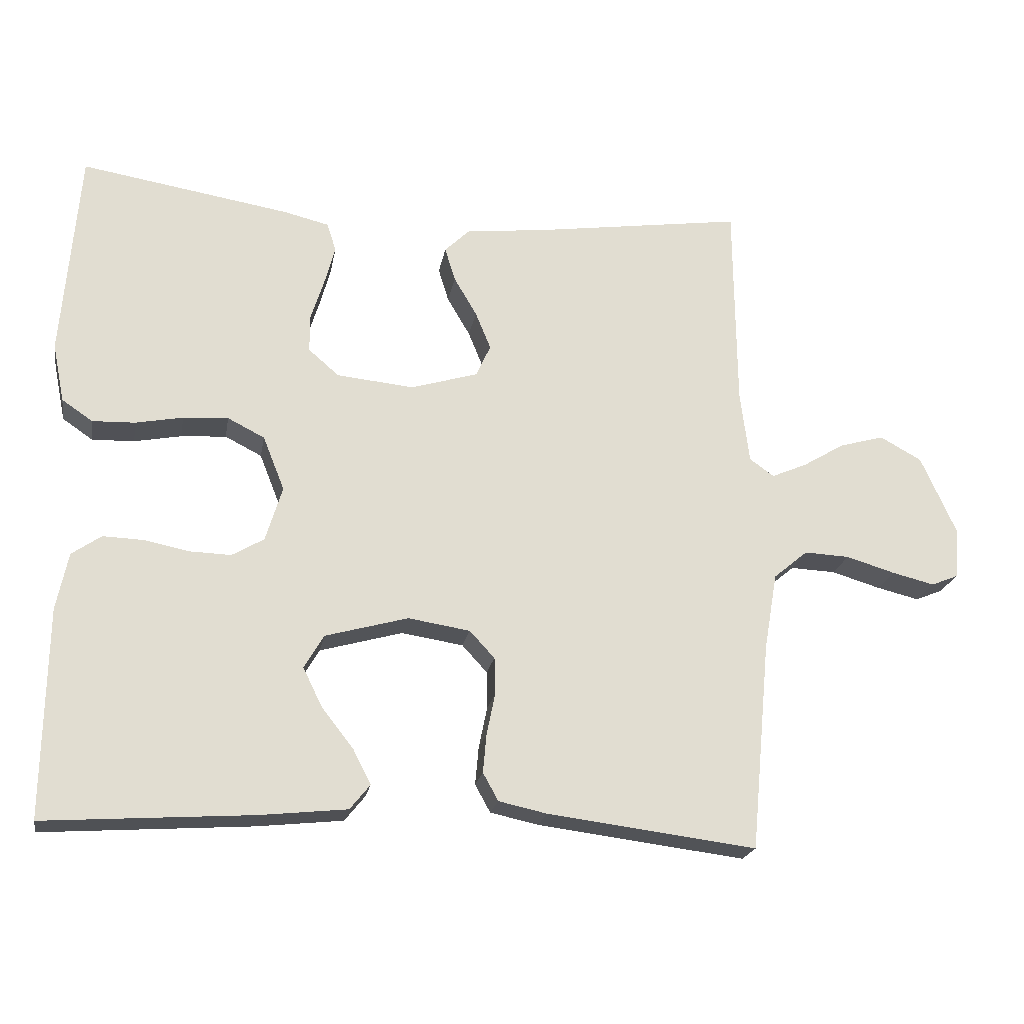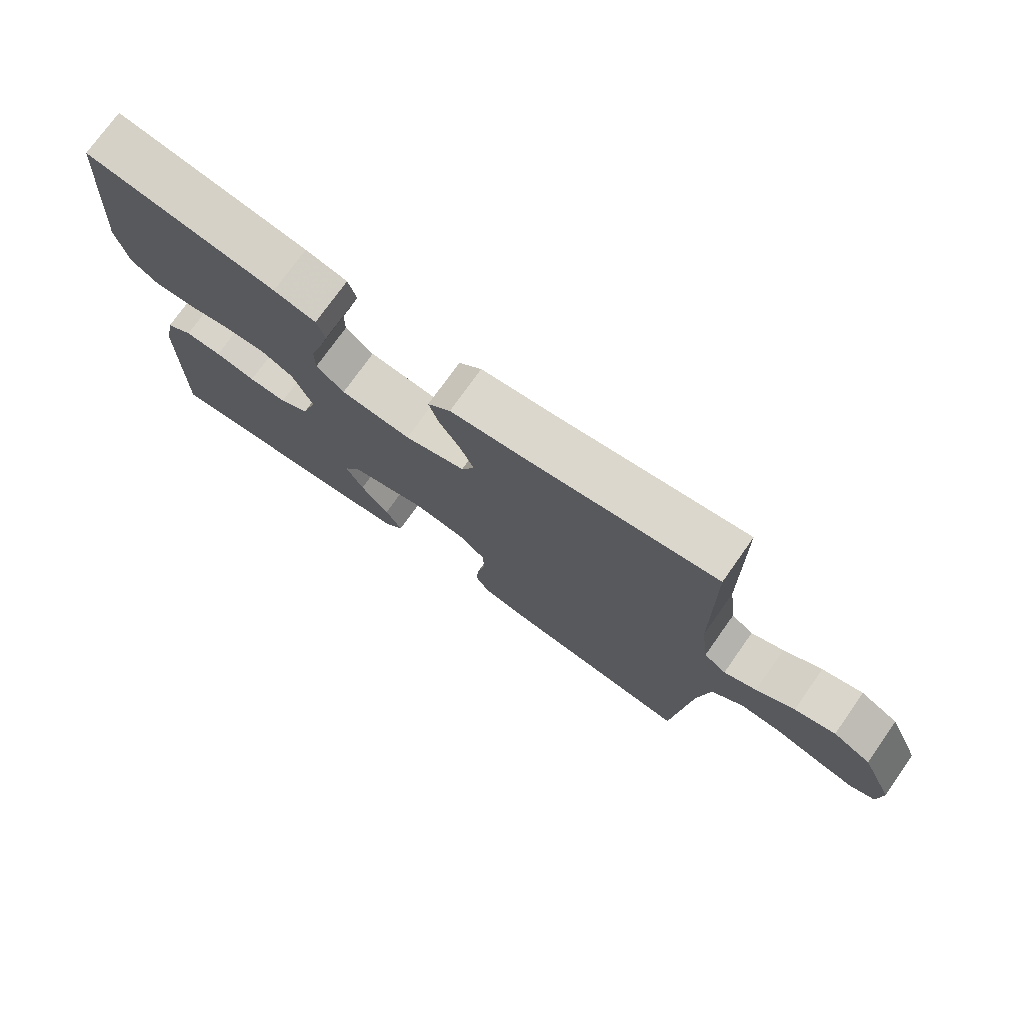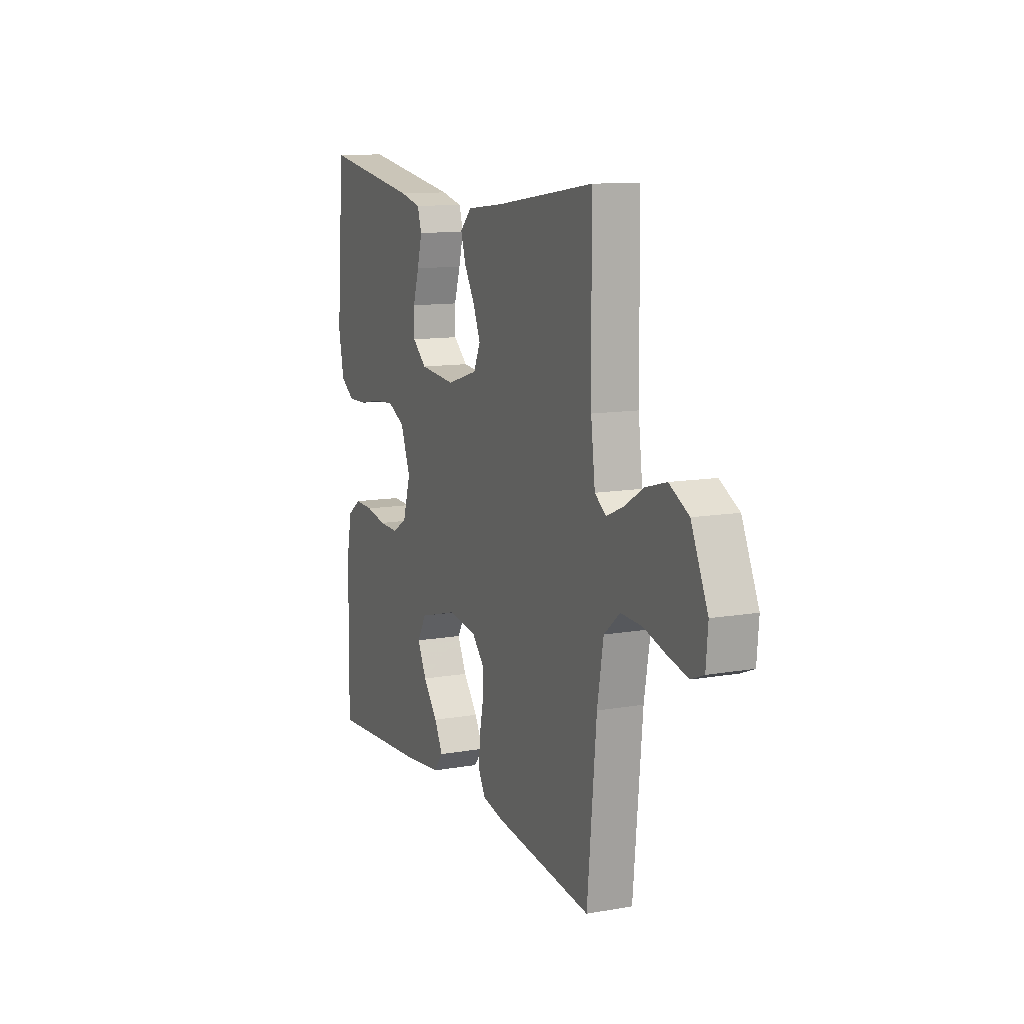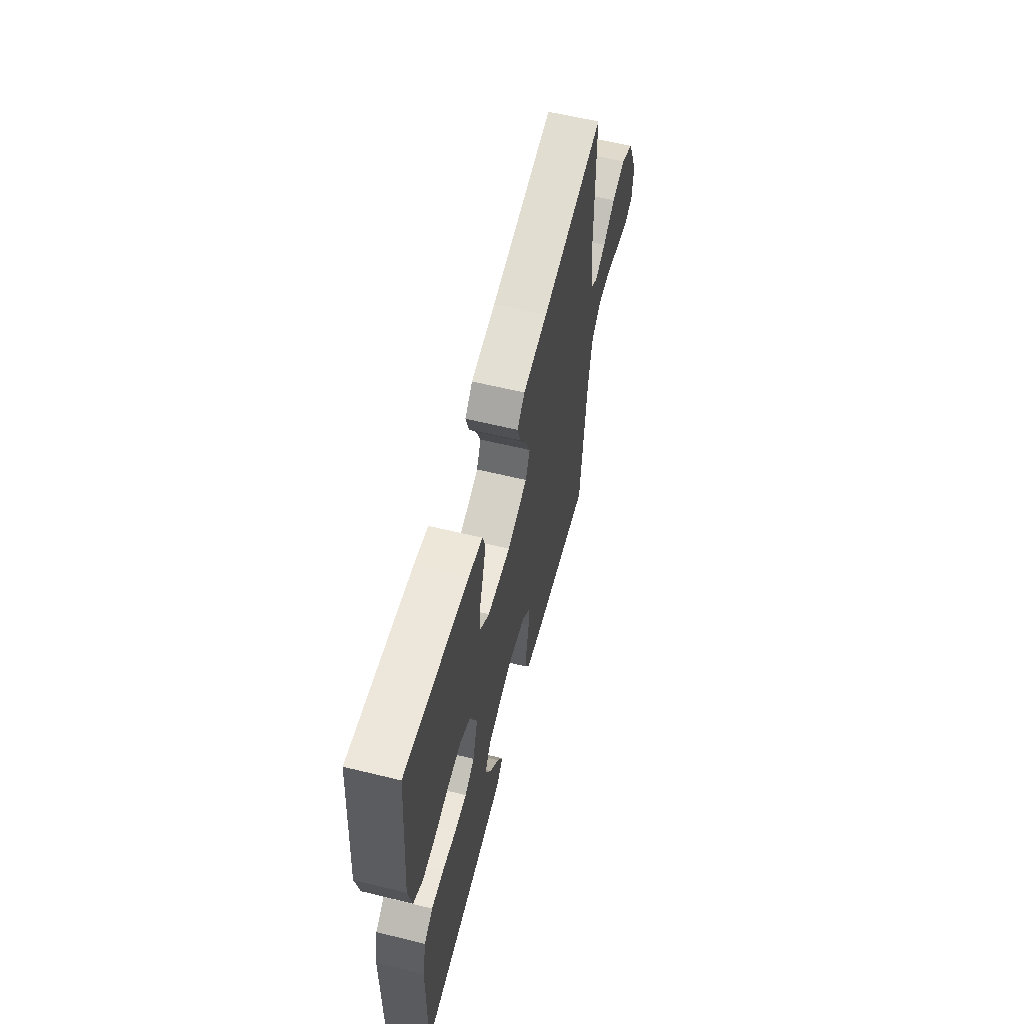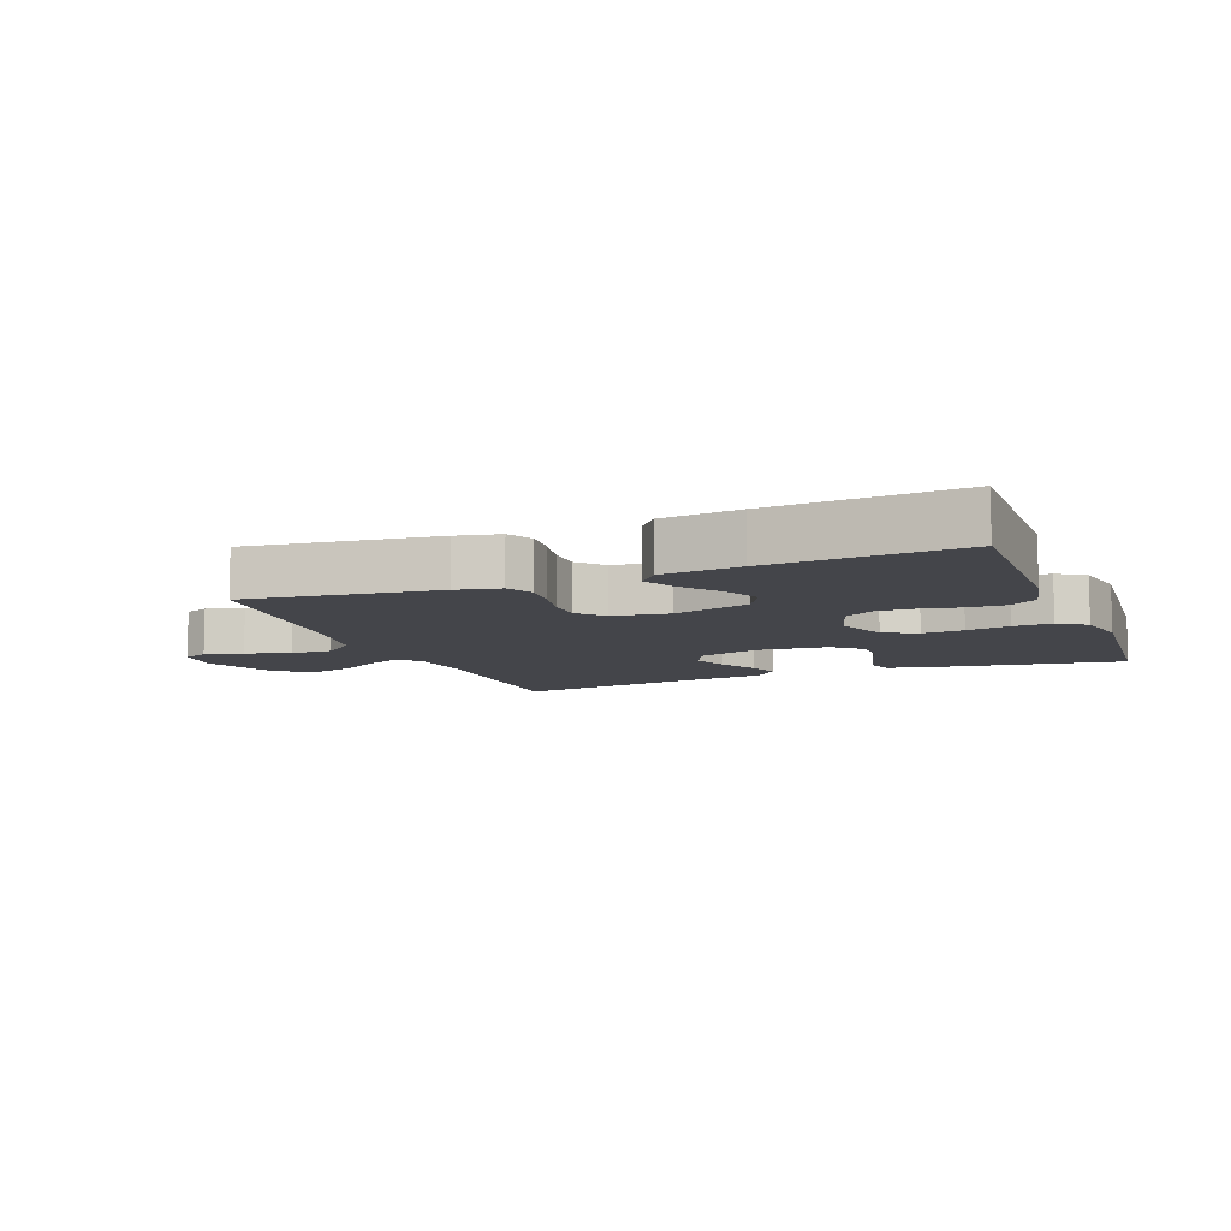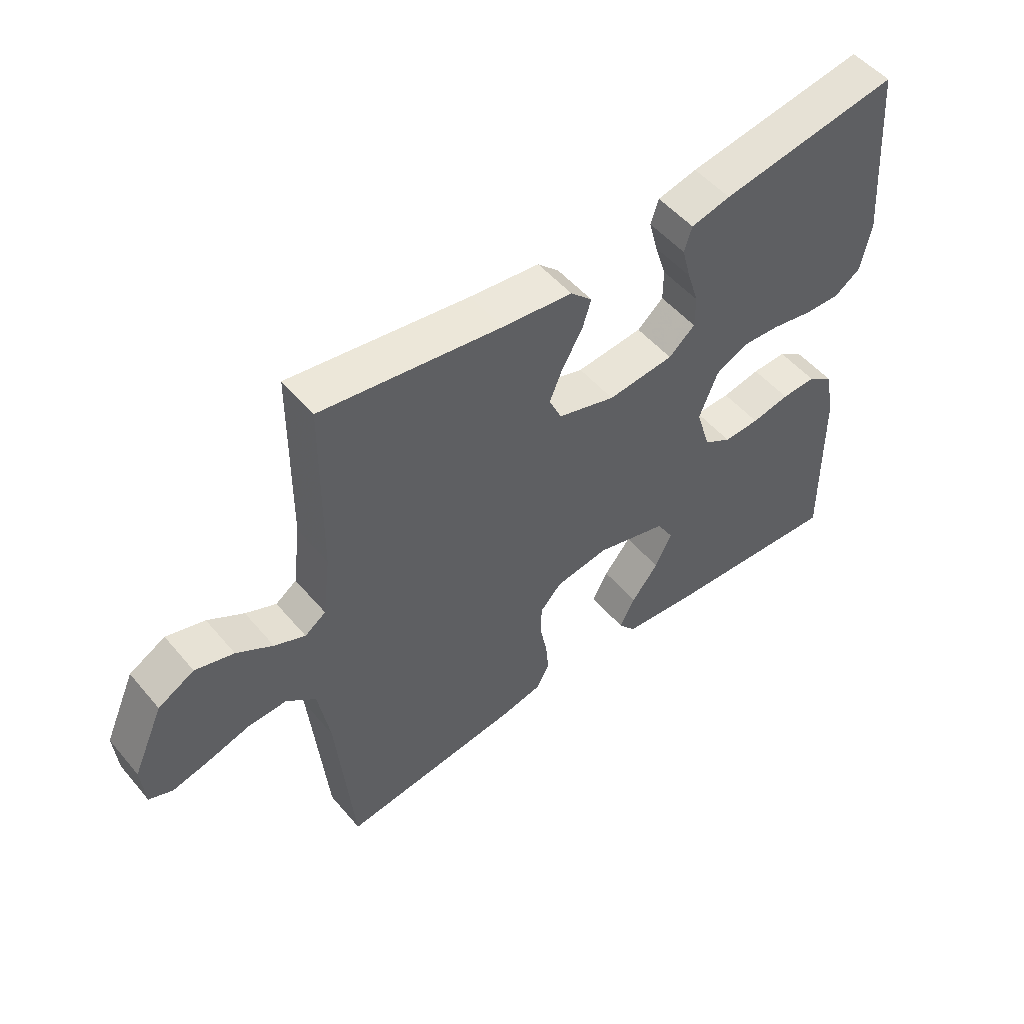
<metadata>
{"format":"obj","ext":"obj","renderer":"f3d","projection":"perspective","resolution":1024,"background":"white","views":[{"elev":-21.0,"azim":-9.9,"up":"+Z"},{"elev":74.7,"azim":35.2,"up":"+Z"},{"elev":11.5,"azim":66.8,"up":"+Z"},{"elev":59.8,"azim":-75.9,"up":"+Z"},{"elev":-9.3,"azim":-158.6,"up":"+Y"},{"elev":51.5,"azim":141.1,"up":"+Z"}]}
</metadata>
<code>
v 0.5 0.07 -0.5
v 0.2 0.07 -0.462
v 0.131 0.07 -0.447
v 0.109 0.07 -0.407
v 0.114 0.07 -0.352
v 0.126 0.07 -0.293
v 0.125 0.07 -0.239
v 0.089 0.07 -0.2
v 0 0.07 -0.186
v -0.119 0.07 -0.219
v -0.147 0.07 -0.267
v -0.119 0.07 -0.324
v -0.074 0.07 -0.381
v -0.048 0.07 -0.431
v -0.077 0.07 -0.467
v -0.2 0.07 -0.48
v -0.5 0.07 -0.5
v -0.496 0.07 -0.2
v -0.479 0.07 -0.118
v -0.437 0.07 -0.089
v -0.379 0.07 -0.091
v -0.315 0.07 -0.104
v -0.255 0.07 -0.106
v -0.209 0.07 -0.079
v -0.185 0.07 0
v -0.216 0.07 0.078
v -0.269 0.07 0.105
v -0.334 0.07 0.101
v -0.402 0.07 0.088
v -0.463 0.07 0.086
v -0.507 0.07 0.116
v -0.524 0.07 0.2
v -0.5 0.07 0.5
v -0.2 0.07 0.451
v -0.134 0.07 0.435
v -0.121 0.07 0.394
v -0.136 0.07 0.338
v -0.155 0.07 0.278
v -0.155 0.07 0.224
v -0.111 0.07 0.186
v 0 0.07 0.175
v 0.096 0.07 0.204
v 0.117 0.07 0.25
v 0.095 0.07 0.304
v 0.062 0.07 0.36
v 0.047 0.07 0.409
v 0.083 0.07 0.444
v 0.2 0.07 0.457
v 0.5 0.07 0.5
v 0.503 0.07 0.2
v 0.516 0.07 0.096
v 0.551 0.07 0.071
v 0.602 0.07 0.093
v 0.662 0.07 0.129
v 0.726 0.07 0.147
v 0.786 0.07 0.114
v 0.837 0.07 0
v 0.831 0.07 -0.072
v 0.792 0.07 -0.088
v 0.731 0.07 -0.073
v 0.661 0.07 -0.052
v 0.596 0.07 -0.049
v 0.547 0.07 -0.09
v 0.528 0.07 -0.2
v 0.5 0 -0.5
v 0.2 0 -0.462
v 0.131 0 -0.447
v 0.109 0 -0.407
v 0.114 0 -0.352
v 0.126 0 -0.293
v 0.125 0 -0.239
v 0.089 0 -0.2
v 0 0 -0.186
v -0.119 0 -0.219
v -0.147 0 -0.267
v -0.119 0 -0.324
v -0.074 0 -0.381
v -0.048 0 -0.431
v -0.077 0 -0.467
v -0.2 0 -0.48
v -0.5 0 -0.5
v -0.496 0 -0.2
v -0.479 0 -0.118
v -0.437 0 -0.089
v -0.379 0 -0.091
v -0.315 0 -0.104
v -0.255 0 -0.106
v -0.209 0 -0.079
v -0.185 0 0
v -0.216 0 0.078
v -0.269 0 0.105
v -0.334 0 0.101
v -0.402 0 0.088
v -0.463 0 0.086
v -0.507 0 0.116
v -0.524 0 0.2
v -0.5 0 0.5
v -0.2 0 0.451
v -0.134 0 0.435
v -0.121 0 0.394
v -0.136 0 0.338
v -0.155 0 0.278
v -0.155 0 0.224
v -0.111 0 0.186
v 0 0 0.175
v 0.096 0 0.204
v 0.117 0 0.25
v 0.095 0 0.304
v 0.062 0 0.36
v 0.047 0 0.409
v 0.083 0 0.444
v 0.2 0 0.457
v 0.5 0 0.5
v 0.503 0 0.2
v 0.516 0 0.096
v 0.551 0 0.071
v 0.602 0 0.093
v 0.662 0 0.129
v 0.726 0 0.147
v 0.786 0 0.114
v 0.837 0 0
v 0.831 0 -0.072
v 0.792 0 -0.088
v 0.731 0 -0.073
v 0.661 0 -0.052
v 0.596 0 -0.049
v 0.547 0 -0.09
v 0.528 0 -0.2
f 58 59 60 61
f 56 57 58 61
f 56 61 62
f 53 54 55 56
f 52 53 56 62
f 51 52 62 63
f 48 49 50
f 48 50 51
f 44 45 46 47
f 43 44 47 48
f 35 36 37 38
f 33 34 35 38
f 33 38 39
f 32 33 39 40
f 28 29 30 31
f 27 28 31 32
f 19 20 21 22
f 19 22 23
f 18 19 23
f 17 18 23
f 16 17 23 24
f 12 13 14 15
f 11 12 15 16
f 3 4 5 6
f 3 6 7
f 64 1 2 3
f 64 3 7
f 63 64 7 8
f 43 48 51 63
f 42 43 63 8
f 41 42 8 9
f 27 32 40 41
f 26 27 41
f 25 26 41 9
f 11 16 24 25
f 10 11 25
f 9 10 25
f 125 124 123 122
f 125 122 121 120
f 126 125 120
f 120 119 118 117
f 126 120 117 116
f 127 126 116 115
f 114 113 112
f 115 114 112
f 111 110 109 108
f 112 111 108 107
f 102 101 100 99
f 102 99 98 97
f 103 102 97
f 104 103 97 96
f 95 94 93 92
f 96 95 92 91
f 86 85 84 83
f 87 86 83
f 87 83 82
f 87 82 81
f 88 87 81 80
f 79 78 77 76
f 80 79 76 75
f 70 69 68 67
f 71 70 67
f 67 66 65 128
f 71 67 128
f 72 71 128 127
f 127 115 112 107
f 72 127 107 106
f 73 72 106 105
f 105 104 96 91
f 105 91 90
f 73 105 90 89
f 89 88 80 75
f 89 75 74
f 89 74 73
f 1 65 66 2
f 2 66 67 3
f 3 67 68 4
f 4 68 69 5
f 5 69 70 6
f 6 70 71 7
f 7 71 72 8
f 8 72 73 9
f 9 73 74 10
f 10 74 75 11
f 11 75 76 12
f 12 76 77 13
f 13 77 78 14
f 14 78 79 15
f 15 79 80 16
f 16 80 81 17
f 17 81 82 18
f 18 82 83 19
f 19 83 84 20
f 20 84 85 21
f 21 85 86 22
f 22 86 87 23
f 23 87 88 24
f 24 88 89 25
f 25 89 90 26
f 26 90 91 27
f 27 91 92 28
f 28 92 93 29
f 29 93 94 30
f 30 94 95 31
f 31 95 96 32
f 32 96 97 33
f 33 97 98 34
f 34 98 99 35
f 35 99 100 36
f 36 100 101 37
f 37 101 102 38
f 38 102 103 39
f 39 103 104 40
f 40 104 105 41
f 41 105 106 42
f 42 106 107 43
f 43 107 108 44
f 44 108 109 45
f 45 109 110 46
f 46 110 111 47
f 47 111 112 48
f 48 112 113 49
f 49 113 114 50
f 50 114 115 51
f 51 115 116 52
f 52 116 117 53
f 53 117 118 54
f 54 118 119 55
f 55 119 120 56
f 56 120 121 57
f 57 121 122 58
f 58 122 123 59
f 59 123 124 60
f 60 124 125 61
f 61 125 126 62
f 62 126 127 63
f 63 127 128 64
f 64 128 65 1

</code>
